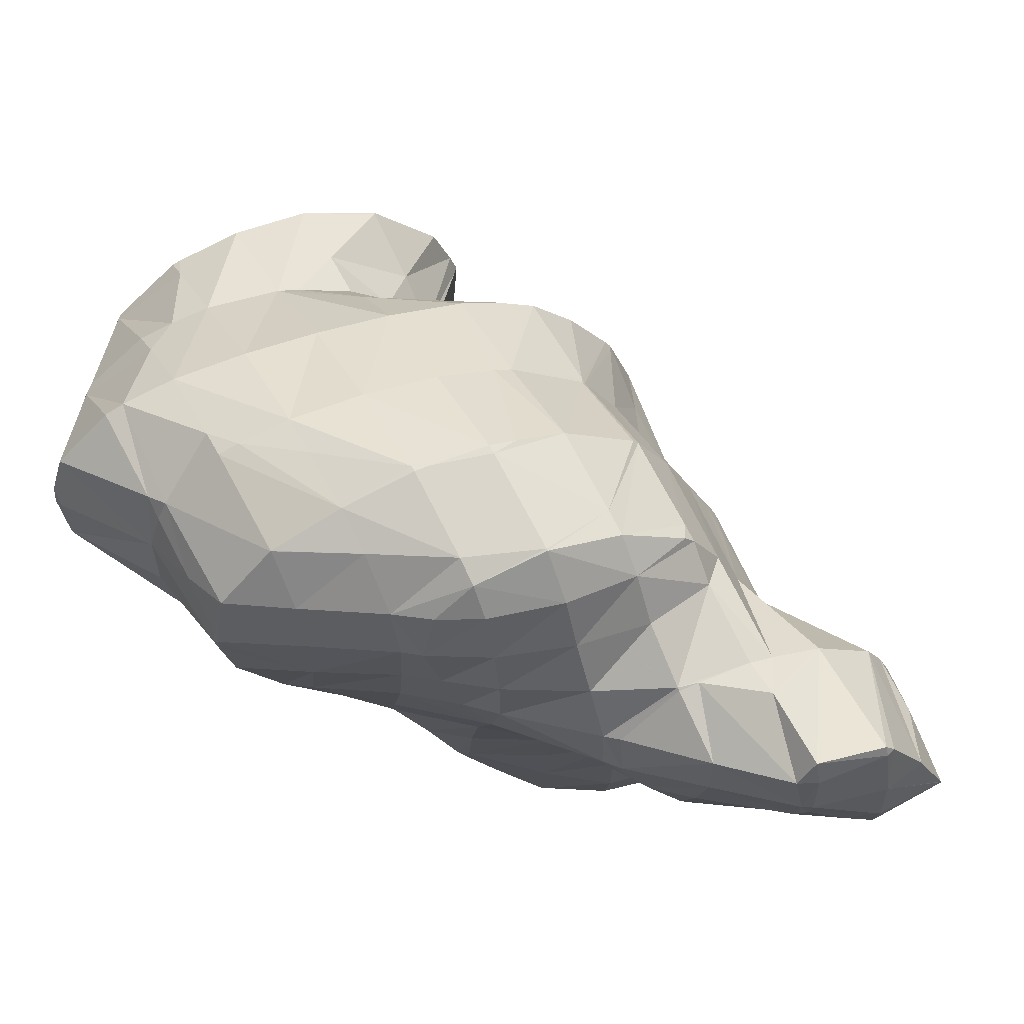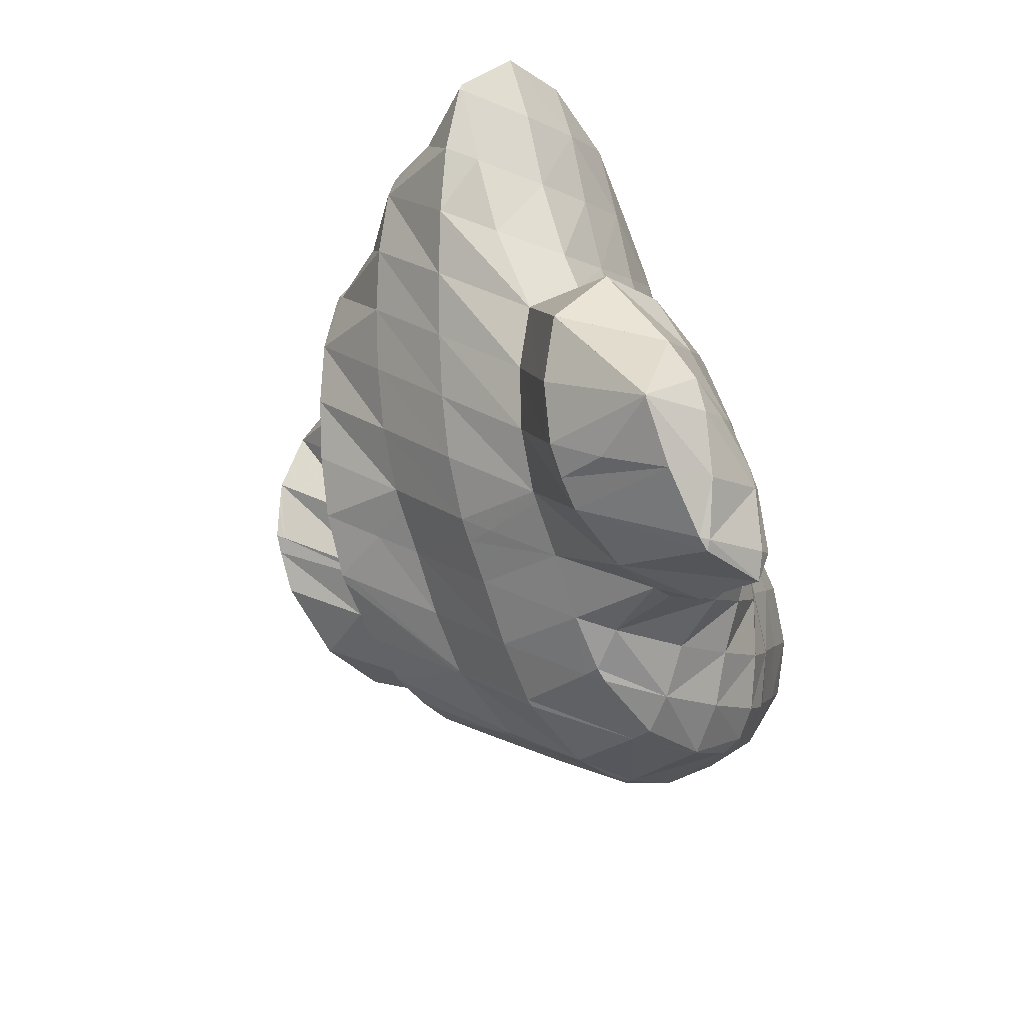
<metadata>
{"format":"obj","ext":"obj","renderer":"f3d","projection":"perspective","resolution":1024,"background":"white","views":[{"elev":-0.9,"azim":-50.9,"up":"+Z"},{"elev":-69.5,"azim":129.0,"up":"+Y"}]}
</metadata>
<code>
v 259.9 285.4 82.76
v 260.5 286 82.24
v 259.8 285.6 82.78
v 259.4 285.3 83.02
v 261.4 287.9 80.6
v 261.4 288.9 79.85
v 260.9 288.8 80.62
v 259.8 288.3 81.76
v 260.9 286.4 81.78
v 258.5 287.6 82.72
v 258.2 284.9 83.53
v 257.2 286.6 83.51
v 255.7 285.1 84.02
v 255.7 285.1 84.02
v 255.7 285.1 84.02
v 260.8 290.2 79.04
v 260.5 290.6 78.81
v 260.4 290.6 78.98
v 259.4 290.4 80.32
v 258.3 289.8 81.39
v 257 289 82.33
v 255.7 288.1 83.15
v 254.3 286.8 83.75
v 253.6 286 83.86
v 259 291.9 78.22
v 258.9 291.9 78.47
v 257.9 291.7 79.81
v 256.7 291.1 80.88
v 255.4 290.3 81.8
v 254.1 289.3 82.6
v 252.7 287.9 83.17
v 252.1 287.3 83.24
v 257.9 292.5 78.04
v 257 292.9 77.94
v 256.2 292.8 79.14
v 255.1 292.2 80.23
v 253.8 291.4 81.14
v 252.5 290.3 81.9
v 251.1 288.7 82.45
v 251 288.8 82.33
v 254.4 293.4 78.15
v 254.4 293.4 78.18
v 253.3 293 79.37
v 252 292.1 80.25
v 250.7 290.8 80.96
v 250.8 291 80.81
v 254.4 293.4 78.16
v 252.5 293.1 78.85
v 251.3 292.1 79.82
v 259.7 285.3 82.61
v 262.8 286.9 77.07
v 263.2 288.2 75.95
v 262.4 288.2 77.29
v 261.6 288.5 78.93
v 261.8 285.8 78.13
v 260.4 285.1 79.03
v 258.9 284.5 79.85
v 257.2 284 80.59
v 256.3 284.3 82.1
v 256.8 284 80.69
v 255.7 285.1 83.99
v 263.3 288.3 75.84
v 262.8 290.2 74.55
v 262.1 290.3 75.8
v 261.1 290.1 77.21
v 255 283.9 81.16
v 253.5 284 81.42
v 253.4 284.8 82.47
v 261.8 291.3 73.91
v 261.5 291.6 73.74
v 261.5 291.6 73.83
v 260.6 291.7 75.37
v 259.6 291.5 76.76
v 251.8 284.5 81.37
v 251.3 284.8 81.31
v 261.1 291.9 73.64
v 259.7 292.7 73.37
v 259 292.8 74.71
v 258 292.6 76.09
v 257.2 292.8 77.69
v 250.7 288.2 81.99
v 249.7 286 80.78
v 257.4 293.4 73.41
v 257.2 293.4 73.77
v 256.2 293.3 75.2
v 255.2 293.2 76.59
v 250.6 290.7 80.8
v 249 286.8 80.35
v 248.5 287.5 79.92
v 256.7 293.5 73.48
v 254.3 293.5 74.01
v 254.1 293.5 74.07
v 253.2 293.3 75.26
v 252.1 292.9 76.47
v 251 292.3 77.57
v 249.6 291 78.22
v 248.2 289.2 78.69
v 248.3 289.6 78.35
v 252.6 293.1 74.77
v 251.1 292.4 75.64
v 249.9 291.5 76.57
v 248.8 290.5 77.55
v 264.5 282 76.4
v 265.1 283 75.45
v 264.3 282.8 76.55
v 263.1 282.2 77.63
v 263.4 281 77.4
v 261.9 281.3 78.55
v 262.2 280.2 78.32
v 260.5 280.3 79.35
v 260.8 279.4 79.18
v 259.1 279.1 79.97
v 259.2 278.9 79.94
v 258.9 278.9 80.02
v 265.1 285.1 73.83
v 265.1 285.3 73.75
v 265.1 285.3 73.84
v 264.3 285.6 75.5
v 265.2 283.2 75.26
v 263.3 285.3 76.82
v 262.1 284.8 77.95
v 260.8 283.8 78.82
v 259.5 282.8 79.58
v 258.1 281.6 80.25
v 257.1 278.7 80.53
v 256.5 280.1 80.72
v 255.4 278.8 80.83
v 264.2 286.9 72.68
v 264 287.6 73.97
v 263.3 288.2 75.82
v 255.5 282.5 80.92
v 254.2 279.1 80.85
v 253.6 280.2 80.92
v 253.2 279.6 80.78
v 263.1 288.5 71.72
v 262.9 289.9 74.09
v 252.5 282.6 81.1
v 251.4 280.6 80.38
v 262.9 288.7 71.6
v 261.7 289.8 71.04
v 261.7 290 71.27
v 249.8 281.8 79.85
v 261 290.2 70.92
v 259.7 292.4 72.95
v 259.8 290.8 70.74
v 248.3 283.1 79.25
v 257.3 291.3 70.98
v 257.1 291.3 71.03
v 247.9 286.5 79.51
v 246.9 284.4 78.55
v 255.3 291.1 71.67
v 253.4 290.7 72.4
v 252.6 290.6 72.69
v 247.8 289 78.35
v 246.1 285.5 77.88
v 245.8 286 77.59
v 251.5 290.4 73.06
v 249.6 290 73.75
v 247.8 289.6 74.44
v 247.7 289.5 74.52
v 246.7 289 75.51
v 245.7 287.7 76.36
v 246.2 288.5 75.64
v 246.5 288.8 75.31
v 266.9 282 71.78
v 267.1 282.4 71.37
v 266.8 282.4 71.86
v 265.8 282.3 73.31
v 265.9 280.9 72.91
v 265.2 282.9 75.13
v 264.8 280 73.94
v 263.5 279.2 74.91
v 262.1 278.5 75.8
v 260.5 277.9 76.6
v 259.9 277.7 76.84
v 259.6 278.3 78.08
v 259 278.7 79.75
v 267 283.7 70.33
v 266.7 284.4 69.88
v 266.6 284.5 70.32
v 265.7 284.7 71.97
v 258.7 277.5 77.28
v 257 277 77.97
v 255.1 276.8 78.67
v 255.1 276.7 78.54
v 265.4 285.8 69.15
v 265.1 286.1 69.97
v 264.4 286.5 71.8
v 255 276.7 78.56
v 252.6 277.8 79.33
v 252.4 277.2 78.79
v 263.3 286.7 68.96
v 263.3 286.8 69.1
v 263.1 288.4 71.66
v 251.9 277.4 78.75
v 250.4 278.1 78.52
v 263.1 286.8 68.98
v 260.6 287.2 69.34
v 248.8 279.2 78.02
v 260.2 287.2 69.41
v 257.9 288.2 70.3
v 258 287.2 70.04
v 257.1 287.2 70.23
v 247.4 280.5 77.35
v 255.4 289.2 71.11
v 255.6 287.2 70.57
v 253.8 287.2 70.96
v 246.5 281.6 76.72
v 246.4 282.6 77.01
v 246.3 282.1 76.43
v 253.3 287.2 71.09
v 251.4 289 72.5
v 251.3 287 71.73
v 249.7 286.7 72.29
v 246 283.8 75.17
v 246 284.4 75.35
v 246.2 284.3 74.76
v 249.4 286.6 72.38
v 247.9 286 73.16
v 246.5 288.5 75.18
v 246.7 285.1 74.07
v 268.2 281.1 67.94
v 268.2 281.2 67.82
v 268.1 281.3 67.99
v 267.4 281.7 69.83
v 267.2 280 69.2
v 266 279.1 70.35
v 264.8 278.2 71.43
v 263.5 277.4 72.43
v 262.2 276.6 73.37
v 260.8 275.9 74.23
v 259.3 275.3 74.99
v 258.7 275.1 75.22
v 267.6 283 66.46
v 267.1 283.6 68.15
v 257.5 274.9 75.64
v 255.8 274.4 76.28
v 254.1 274.1 76.78
v 265.9 284.2 66.06
v 265.5 284.9 67.67
v 253.8 274.1 76.83
v 251.4 274.5 76.96
v 263.5 284.8 66.29
v 263.3 284.8 66.32
v 250.2 275.2 76.75
v 249.5 275.5 76.61
v 261.2 284.8 67
v 259.5 284.7 67.53
v 248.4 276.6 76.08
v 248.2 277 76.07
v 248.1 276.8 75.94
v 259 284.6 67.72
v 257.2 284.2 68.5
v 255.3 284.5 69.48
v 255.3 283.9 69.23
v 254.9 283.9 69.32
v 247.1 278.4 75
v 247.2 279.7 76.47
v 253.2 286.3 70.7
v 253 283.9 69.74
v 251.7 283.9 69.99
v 246.2 280.1 73.9
v 250.6 283.9 70.17
v 249.1 285.7 71.83
v 248.6 283.7 70.71
v 247.5 283.3 71.25
v 246.2 281.9 72.52
v 246.4 283.3 73.19
v 246.9 282.8 71.72
v 246.2 280.1 73.89
v 247.1 283.1 71.49
v 268 281.1 67.87
v 266.4 279.7 68.65
v 264.7 278.2 69.33
v 262.8 276.2 69.67
v 262.8 276.2 69.68
v 261.8 275.1 70.81
v 260.6 274.3 71.74
v 259.1 273.6 72.5
v 258.8 273.5 72.61
v 258.7 274.6 74.42
v 266.2 281.7 66.96
v 264.5 280.3 67.73
v 262.8 278.7 68.33
v 262 277.9 68.5
v 257.4 273.2 73.11
v 255.7 272.7 73.72
v 254.2 272.4 74.16
v 254.2 272.7 74.59
v 264.6 283 66.46
v 263.1 281.7 67.24
v 261.4 280.3 67.95
v 259.9 278.7 68.33
v 253.8 272.4 74.23
v 251.5 273.2 74.94
v 251.6 272.8 74.31
v 261.8 283.4 66.96
v 260.2 282.1 67.68
v 259.5 278.8 68.36
v 258.6 280.6 68.29
v 257.3 279.2 68.52
v 249.8 273.8 73.9
v 249.7 273.8 73.96
v 249.5 275.4 76.4
v 259.1 284.3 67.67
v 257.6 282.8 68.31
v 256.6 279.3 68.61
v 255.9 281.2 68.8
v 254.2 279.3 69.05
v 254.2 279.3 69.04
v 254.2 279.3 69.06
v 248.6 275.3 73.01
v 248.4 275.6 73.72
v 253.5 282.3 69.53
v 252.5 278.9 69.7
v 251.9 280.7 69.97
v 250.5 279.4 70.57
v 250.9 278.3 70.43
v 249.2 278.3 71.24
v 249.4 277.7 71.16
v 248.1 277.7 72.27
v 248.5 276.5 72.14
v 247.3 277.9 73.82
v 250.9 283.1 70.09
v 249.5 281.7 70.62
v 248.2 280.6 71.37
v 247.1 280 72.4
v 246.2 280.1 73.89
v 247.1 282.9 71.47
v 263 272.4 68.68
v 263 272.4 68.68
v 263 272.4 68.68
v 262 272.1 70.04
v 262 271.3 69.83
v 260.8 271.1 70.83
v 260.8 270.5 70.62
v 259.9 270.2 70.93
v 262.6 274.2 67.16
v 259.1 270.1 71.17
v 257 270.3 71.31
v 260.9 275.3 66.65
v 255.7 270.9 71.1
v 255.1 271.2 70.97
v 254.8 272.4 73.01
v 259.1 277.2 67.53
v 258.8 275.8 66.75
v 258.4 275.8 66.81
v 254.1 272.2 70.45
v 253.7 272.6 70.32
v 253.7 272.6 70.23
v 253 273 72.01
v 252.1 272.7 73.25
v 256.6 278.2 68.27
v 256.6 275.7 67.33
v 254.8 275.8 68.17
v 254.8 275.2 68
v 253.5 274.8 68.95
v 253.6 274.4 68.88
v 252.5 274.5 70.21
v 251.6 274.3 71.44
v 250.6 273.8 72.57
v 252.7 277.8 69.47
v 251.4 276.7 70.23
v 250.3 275.9 71.13
v 249.2 275.4 72.16
v 263 272.4 68.68
v 260.8 268.8 67.57
v 260.8 268.8 67.58
v 260.7 268.8 67.6
v 260 269.3 69.59
v 260.8 271.6 66.63
v 259.8 270.4 66.51
v 259 268.4 68.24
v 257.1 268.1 68.74
v 256.7 268.1 68.81
v 259.6 273.7 66.6
v 258.5 270.6 66.67
v 257.9 271.7 66.74
v 256.9 270.6 66.95
v 254.8 270.4 70.21
v 254.8 269 68.45
v 257 274.3 67.09
v 256.4 270.5 67.13
v 255.5 272.9 67.58
v 254.3 271.9 68.34
v 255 269.7 67.89
v 260.8 268.8 67.58
v 259.2 269.7 66.78
v 257.9 268.8 67.59
v 256.8 268.1 68.58
v 256.5 270.2 67.13
v 255.3 269.2 67.91
g foo
f 1 2 3
f 4 1 3
f 5 6 7
f 5 7 8
f 5 8 9
f 9 8 2
f 2 8 3
f 3 8 10
f 4 3 11
f 11 3 12
f 12 3 10
f 11 12 13
f 11 13 14
f 15 14 13
f 16 17 18
f 16 18 6
f 6 18 7
f 7 18 19
f 20 8 19
f 8 7 19
f 21 10 20
f 10 8 20
f 22 12 21
f 12 10 21
f 23 13 22
f 13 12 22
f 15 13 23
f 15 23 24
f 25 26 18
f 25 18 17
f 27 19 26
f 19 18 26
f 28 20 27
f 20 19 27
f 29 21 28
f 21 20 28
f 30 22 29
f 22 21 29
f 31 23 30
f 23 22 30
f 24 23 31
f 24 31 32
f 25 33 26
f 34 35 33
f 33 35 26
f 26 35 27
f 36 28 35
f 28 27 35
f 37 29 36
f 29 28 36
f 38 30 37
f 30 29 37
f 39 31 40
f 40 31 38
f 38 31 30
f 39 32 31
f 41 42 35
f 41 35 34
f 43 36 42
f 36 35 42
f 44 37 43
f 37 36 43
f 45 38 46
f 46 38 44
f 44 38 37
f 45 40 38
f 41 47 42
f 48 43 42
f 48 42 47
f 49 44 43
f 49 43 48
f 49 46 44
f 50 2 1
f 50 1 4
f 51 52 53
f 51 53 54
f 51 54 55
f 6 5 54
f 54 5 55
f 55 5 56
f 9 57 5
f 57 56 5
f 2 50 9
f 50 58 9
f 58 57 9
f 4 11 59
f 4 59 60
f 4 60 50
f 50 60 58
f 59 11 14
f 59 14 61
f 61 14 15
f 62 63 64
f 62 64 52
f 52 64 53
f 53 64 65
f 17 16 65
f 16 54 65
f 54 53 65
f 54 16 6
f 60 59 66
f 67 66 68
f 66 59 68
f 59 61 68
f 61 15 24
f 61 24 68
f 69 70 71
f 69 71 63
f 63 71 64
f 64 71 72
f 73 65 72
f 65 64 72
f 65 25 17
f 65 73 25
f 67 68 74
f 68 24 74
f 74 24 75
f 75 24 32
f 70 76 71
f 77 78 76
f 76 78 71
f 71 78 72
f 79 73 78
f 73 72 78
f 33 25 80
f 25 73 80
f 73 79 80
f 80 34 33
f 81 39 40
f 81 82 39
f 39 82 32
f 32 82 75
f 83 84 78
f 83 78 77
f 85 79 84
f 79 78 84
f 86 80 85
f 80 79 85
f 80 41 34
f 80 86 41
f 87 45 46
f 81 40 45
f 81 45 87
f 81 87 88
f 88 87 89
f 88 82 81
f 83 90 84
f 91 85 84
f 91 84 90
f 92 93 91
f 91 93 85
f 85 93 86
f 47 41 94
f 41 86 94
f 86 93 94
f 94 48 47
f 94 95 48
f 95 49 48
f 95 96 49
f 87 46 49
f 87 49 96
f 87 96 97
f 97 96 98
f 97 89 87
f 92 99 93
f 100 94 93
f 100 93 99
f 101 95 94
f 101 94 100
f 102 96 95
f 102 95 101
f 102 98 96
f 103 104 105
f 103 105 106
f 103 106 107
f 107 106 108
f 107 108 109
f 109 108 110
f 109 110 111
f 111 110 112
f 111 112 113
f 114 113 112
f 115 116 117
f 115 117 118
f 115 118 119
f 119 118 104
f 104 118 105
f 105 118 120
f 121 106 120
f 106 105 120
f 122 108 121
f 108 106 121
f 123 110 122
f 110 108 122
f 124 112 123
f 112 110 123
f 114 112 125
f 125 112 126
f 126 112 124
f 127 125 126
f 128 129 117
f 128 117 116
f 130 118 129
f 118 117 129
f 52 51 130
f 51 120 130
f 120 118 130
f 121 51 55
f 121 120 51
f 122 55 56
f 122 121 55
f 123 56 57
f 123 122 56
f 124 57 58
f 124 123 57
f 58 60 124
f 60 131 124
f 131 126 124
f 127 126 132
f 132 126 133
f 133 126 131
f 134 132 133
f 135 136 129
f 135 129 128
f 63 62 136
f 62 130 136
f 130 129 136
f 130 62 52
f 131 60 66
f 66 67 131
f 67 137 131
f 137 133 131
f 134 133 137
f 134 137 138
f 139 140 141
f 141 70 69
f 141 69 136
f 141 136 139
f 139 136 135
f 136 69 63
f 137 67 74
f 74 75 137
f 137 75 138
f 138 75 142
f 140 143 141
f 144 76 70
f 144 70 141
f 144 141 145
f 145 141 143
f 144 77 76
f 82 146 75
f 146 142 75
f 145 147 144
f 144 147 77
f 147 148 77
f 148 83 77
f 149 88 89
f 149 150 88
f 88 150 82
f 82 150 146
f 148 151 90
f 148 90 83
f 90 151 91
f 151 152 91
f 91 153 92
f 91 152 153
f 154 97 98
f 149 89 97
f 149 97 154
f 149 154 155
f 155 154 156
f 155 150 149
f 153 157 99
f 153 99 92
f 99 157 100
f 157 158 100
f 100 158 101
f 158 159 101
f 160 161 159
f 161 102 159
f 102 101 159
f 154 98 102
f 154 102 161
f 154 161 162
f 162 161 163
f 162 156 154
f 160 164 161
f 164 163 161
f 165 166 167
f 165 167 168
f 165 168 169
f 169 168 170
f 169 170 171
f 104 103 170
f 170 103 171
f 171 103 172
f 107 173 103
f 173 172 103
f 109 174 107
f 174 173 107
f 175 174 176
f 176 174 111
f 111 174 109
f 176 111 113
f 176 113 177
f 177 113 114
f 178 179 180
f 178 180 166
f 166 180 167
f 167 180 181
f 116 115 181
f 115 168 181
f 168 167 181
f 170 115 119
f 170 168 115
f 170 119 104
f 175 176 182
f 183 176 177
f 183 182 176
f 114 125 184
f 114 184 185
f 114 185 177
f 177 185 183
f 184 125 127
f 186 187 180
f 186 180 179
f 188 181 187
f 181 180 187
f 181 128 116
f 181 188 128
f 185 184 189
f 127 132 190
f 127 190 191
f 127 191 184
f 184 191 189
f 190 132 134
f 192 193 187
f 192 187 186
f 194 188 193
f 188 187 193
f 188 135 128
f 188 194 135
f 191 190 195
f 190 134 195
f 195 134 196
f 196 134 138
f 192 197 193
f 193 139 194
f 139 193 140
f 140 193 197
f 197 198 140
f 194 139 135
f 142 199 138
f 199 196 138
f 198 200 143
f 198 143 140
f 201 145 202
f 145 143 202
f 143 200 202
f 203 201 202
f 146 204 142
f 204 199 142
f 201 147 145
f 148 147 201
f 148 201 203
f 148 203 205
f 205 203 206
f 207 205 206
f 208 209 210
f 208 204 209
f 209 204 150
f 150 204 146
f 205 151 148
f 207 211 205
f 205 211 151
f 151 211 152
f 212 153 213
f 153 152 213
f 152 211 213
f 214 212 213
f 215 216 217
f 155 156 216
f 155 216 215
f 155 215 209
f 209 215 210
f 209 150 155
f 212 157 153
f 214 218 212
f 212 218 157
f 157 218 158
f 158 218 159
f 218 219 159
f 220 160 221
f 160 159 221
f 159 219 221
f 162 163 220
f 162 220 221
f 162 221 216
f 216 221 217
f 216 156 162
f 220 164 160
f 220 163 164
f 222 223 224
f 222 224 225
f 222 225 226
f 166 165 225
f 225 165 226
f 226 165 227
f 169 228 165
f 228 227 165
f 171 229 169
f 229 228 169
f 172 230 171
f 230 229 171
f 173 231 172
f 231 230 172
f 174 232 173
f 232 231 173
f 233 232 174
f 233 174 175
f 234 235 224
f 234 224 223
f 179 178 235
f 178 225 235
f 225 224 235
f 225 178 166
f 182 233 175
f 182 236 233
f 183 237 182
f 237 236 182
f 238 237 183
f 238 183 185
f 239 240 235
f 239 235 234
f 235 186 179
f 235 240 186
f 189 238 185
f 189 241 238
f 242 241 189
f 242 189 191
f 239 243 240
f 240 243 186
f 243 244 186
f 244 192 186
f 195 242 191
f 195 245 242
f 246 245 195
f 246 195 196
f 244 247 197
f 244 197 192
f 197 248 198
f 197 247 248
f 249 250 251
f 249 246 250
f 250 246 199
f 199 246 196
f 248 252 200
f 248 200 198
f 200 252 202
f 252 253 202
f 254 203 255
f 203 202 255
f 202 253 255
f 256 254 255
f 257 250 258
f 257 251 250
f 250 199 204
f 250 204 258
f 254 206 203
f 207 206 254
f 207 254 256
f 207 256 259
f 259 256 260
f 261 259 260
f 258 208 257
f 208 210 257
f 210 262 257
f 258 204 208
f 259 211 207
f 261 263 259
f 259 263 211
f 211 263 213
f 264 214 265
f 214 213 265
f 213 263 265
f 266 264 265
f 267 268 269
f 217 268 215
f 268 267 215
f 267 270 215
f 270 262 210
f 270 210 215
f 264 218 214
f 266 271 264
f 264 271 218
f 218 271 219
f 268 221 269
f 269 221 271
f 271 221 219
f 268 217 221
f 272 223 222
f 272 222 226
f 272 226 273
f 273 226 227
f 273 227 274
f 274 227 275
f 275 227 276
f 276 227 228
f 229 277 228
f 277 276 228
f 230 278 229
f 278 277 229
f 231 279 230
f 279 278 230
f 280 279 281
f 281 279 232
f 232 279 231
f 281 232 233
f 282 234 223
f 282 223 272
f 283 282 273
f 282 272 273
f 284 283 274
f 283 273 274
f 275 284 274
f 275 285 284
f 280 281 286
f 281 233 286
f 233 236 286
f 236 287 286
f 288 287 289
f 289 287 237
f 237 287 236
f 289 237 238
f 290 239 234
f 290 234 282
f 291 290 283
f 290 282 283
f 292 291 284
f 291 283 284
f 285 292 284
f 285 293 292
f 288 289 294
f 238 241 295
f 238 295 296
f 238 296 289
f 289 296 294
f 295 241 242
f 290 243 239
f 243 290 244
f 244 290 297
f 297 290 291
f 298 297 292
f 297 291 292
f 293 299 292
f 299 300 292
f 300 298 292
f 301 300 299
f 302 295 303
f 302 296 295
f 245 304 242
f 242 304 295
f 295 304 303
f 304 245 246
f 297 247 244
f 247 297 248
f 248 297 305
f 305 297 298
f 306 305 300
f 305 298 300
f 301 307 300
f 307 308 300
f 308 306 300
f 307 309 308
f 307 310 309
f 311 309 310
f 312 303 313
f 312 302 303
f 251 313 249
f 249 313 304
f 304 313 303
f 304 246 249
f 305 252 248
f 306 253 252
f 306 252 305
f 308 255 253
f 308 253 306
f 255 308 256
f 256 308 314
f 314 308 309
f 311 315 309
f 315 316 309
f 316 314 309
f 315 317 316
f 315 318 317
f 318 319 317
f 318 320 319
f 320 321 319
f 320 322 321
f 322 312 321
f 312 313 321
f 313 323 321
f 313 251 257
f 313 257 323
f 314 260 256
f 260 314 261
f 261 314 324
f 324 314 316
f 325 324 317
f 324 316 317
f 326 325 319
f 325 317 319
f 327 326 321
f 326 319 321
f 328 327 323
f 327 321 323
f 323 257 262
f 323 262 328
f 324 263 261
f 325 265 263
f 325 263 324
f 265 325 266
f 266 325 329
f 329 325 326
f 269 329 267
f 267 329 327
f 327 329 326
f 328 270 267
f 328 267 327
f 328 262 270
f 329 271 266
f 329 269 271
f 330 331 332
f 330 332 333
f 330 333 334
f 334 333 335
f 334 335 336
f 337 336 335
f 332 331 276
f 276 331 275
f 275 331 338
f 333 276 277
f 333 332 276
f 335 277 278
f 335 333 277
f 337 335 339
f 335 278 339
f 278 279 339
f 340 339 279
f 340 279 280
f 275 338 285
f 338 341 285
f 286 340 280
f 286 342 340
f 343 342 344
f 344 342 287
f 287 342 286
f 344 287 288
f 345 293 346
f 346 293 341
f 341 293 285
f 347 345 346
f 348 349 350
f 348 343 349
f 343 344 349
f 344 351 349
f 294 352 288
f 288 352 344
f 344 352 351
f 352 294 296
f 345 299 293
f 301 299 345
f 301 345 347
f 301 347 353
f 353 347 354
f 354 355 353
f 354 356 355
f 356 357 355
f 356 358 357
f 358 350 357
f 350 349 357
f 349 359 357
f 360 359 351
f 359 349 351
f 361 360 352
f 360 351 352
f 352 296 302
f 352 302 361
f 353 307 301
f 355 310 307
f 355 307 353
f 310 355 311
f 311 355 362
f 362 355 357
f 363 362 359
f 362 357 359
f 364 363 360
f 363 359 360
f 365 364 361
f 364 360 361
f 361 302 312
f 361 312 365
f 362 315 311
f 363 318 315
f 363 315 362
f 364 320 318
f 364 318 363
f 365 322 320
f 365 320 364
f 365 312 322
f 366 331 330
f 366 330 367
f 367 330 368
f 368 330 334
f 369 368 370
f 370 368 336
f 336 368 334
f 370 336 337
f 371 338 331
f 371 331 366
f 367 371 366
f 367 372 371
f 369 370 373
f 370 337 373
f 337 339 373
f 339 374 373
f 375 374 339
f 375 339 340
f 376 341 338
f 376 338 371
f 372 377 371
f 377 378 371
f 378 376 371
f 379 378 377
f 342 380 340
f 380 381 340
f 381 375 340
f 380 342 343
f 376 346 341
f 346 376 347
f 347 376 382
f 382 376 378
f 379 383 378
f 383 384 378
f 384 382 378
f 383 385 384
f 383 386 385
f 348 350 385
f 348 385 386
f 348 386 380
f 380 386 381
f 380 343 348
f 382 354 347
f 384 356 354
f 384 354 382
f 385 358 356
f 385 356 384
f 385 350 358
f 387 367 368
f 387 368 369
f 388 372 367
f 388 367 387
f 373 389 369
f 369 389 387
f 387 389 388
f 389 373 374
f 389 374 390
f 390 374 375
f 388 377 372
f 377 388 379
f 379 388 391
f 391 388 389
f 392 391 390
f 391 389 390
f 390 375 381
f 390 381 392
f 391 383 379
f 392 386 383
f 392 383 391
f 392 381 386
g

</code>
